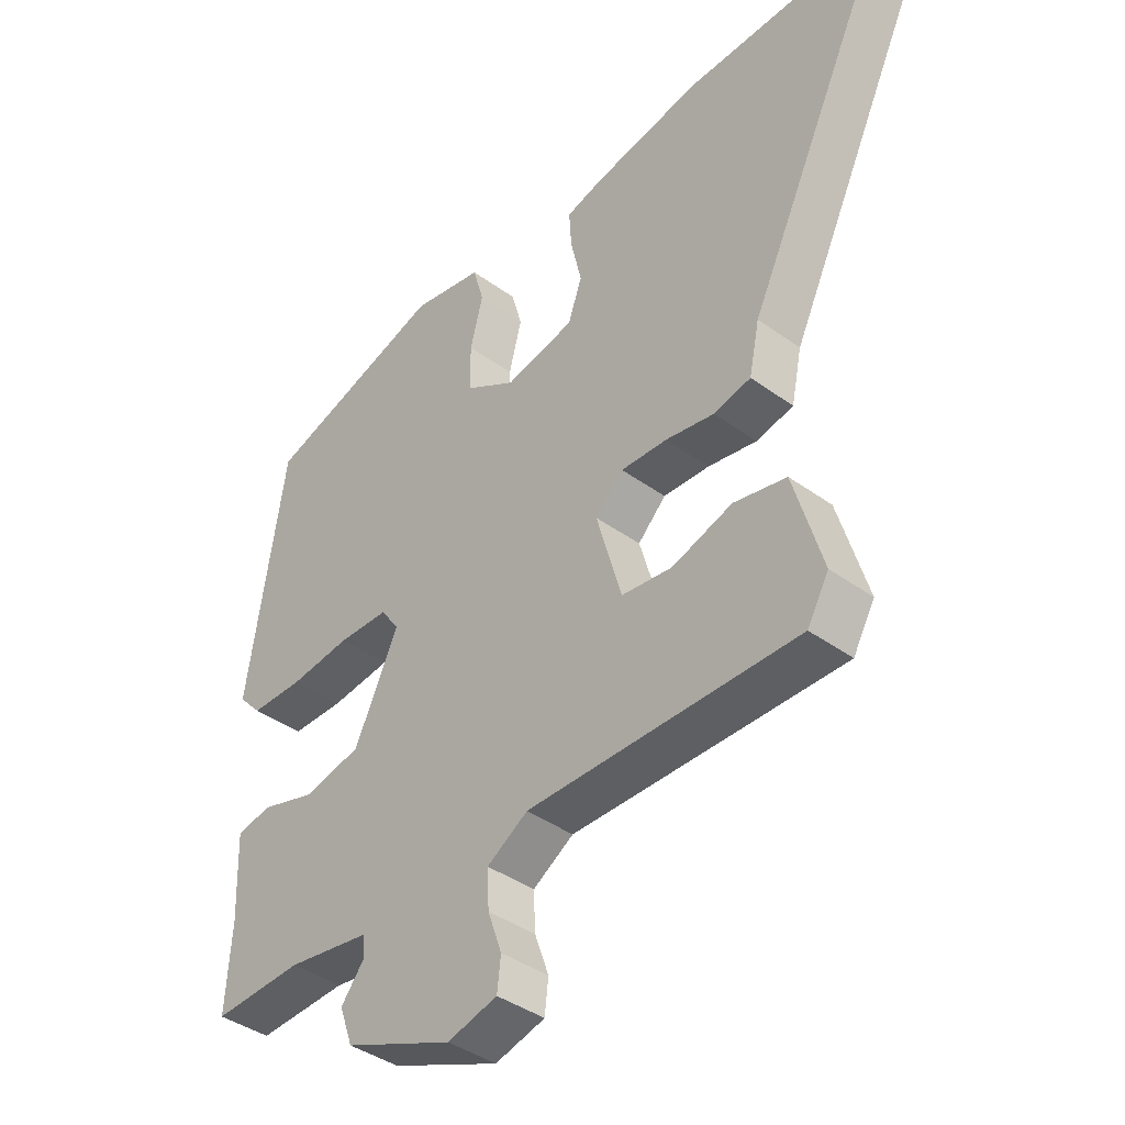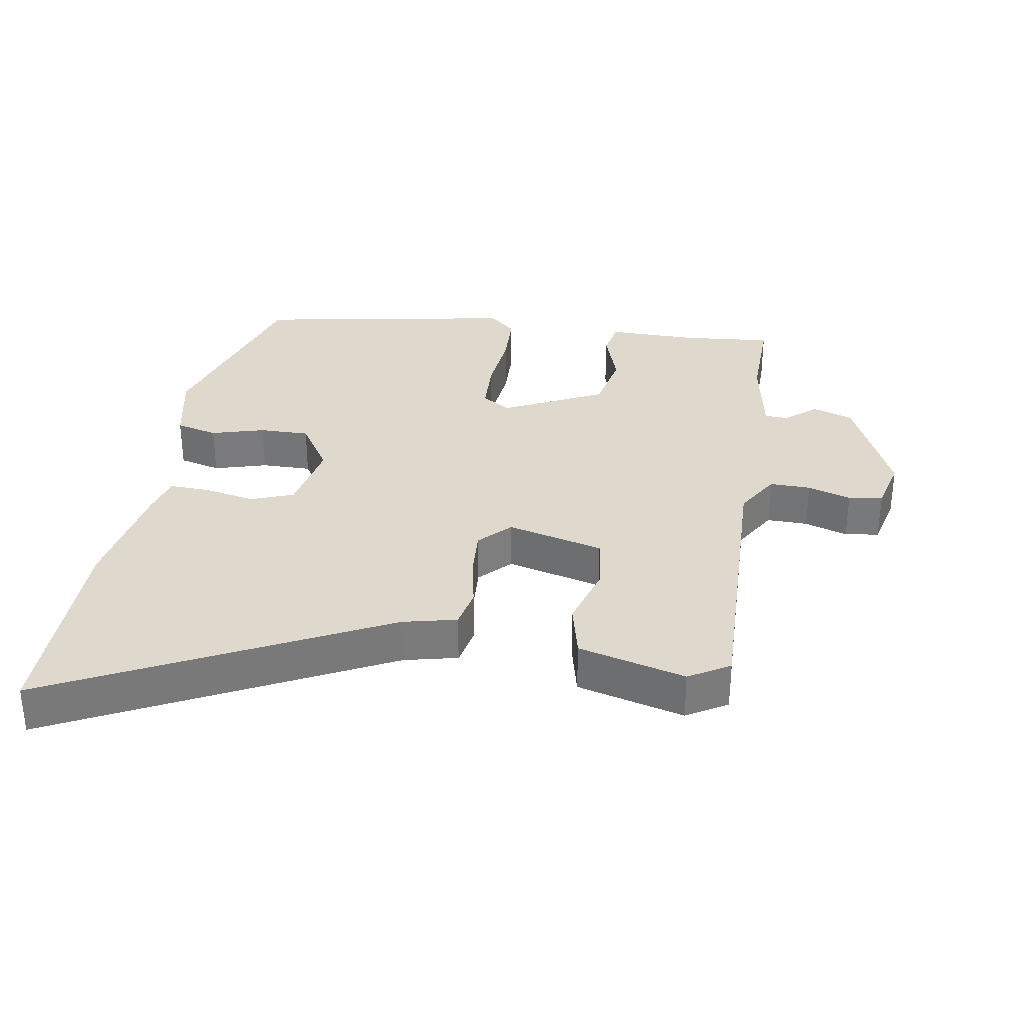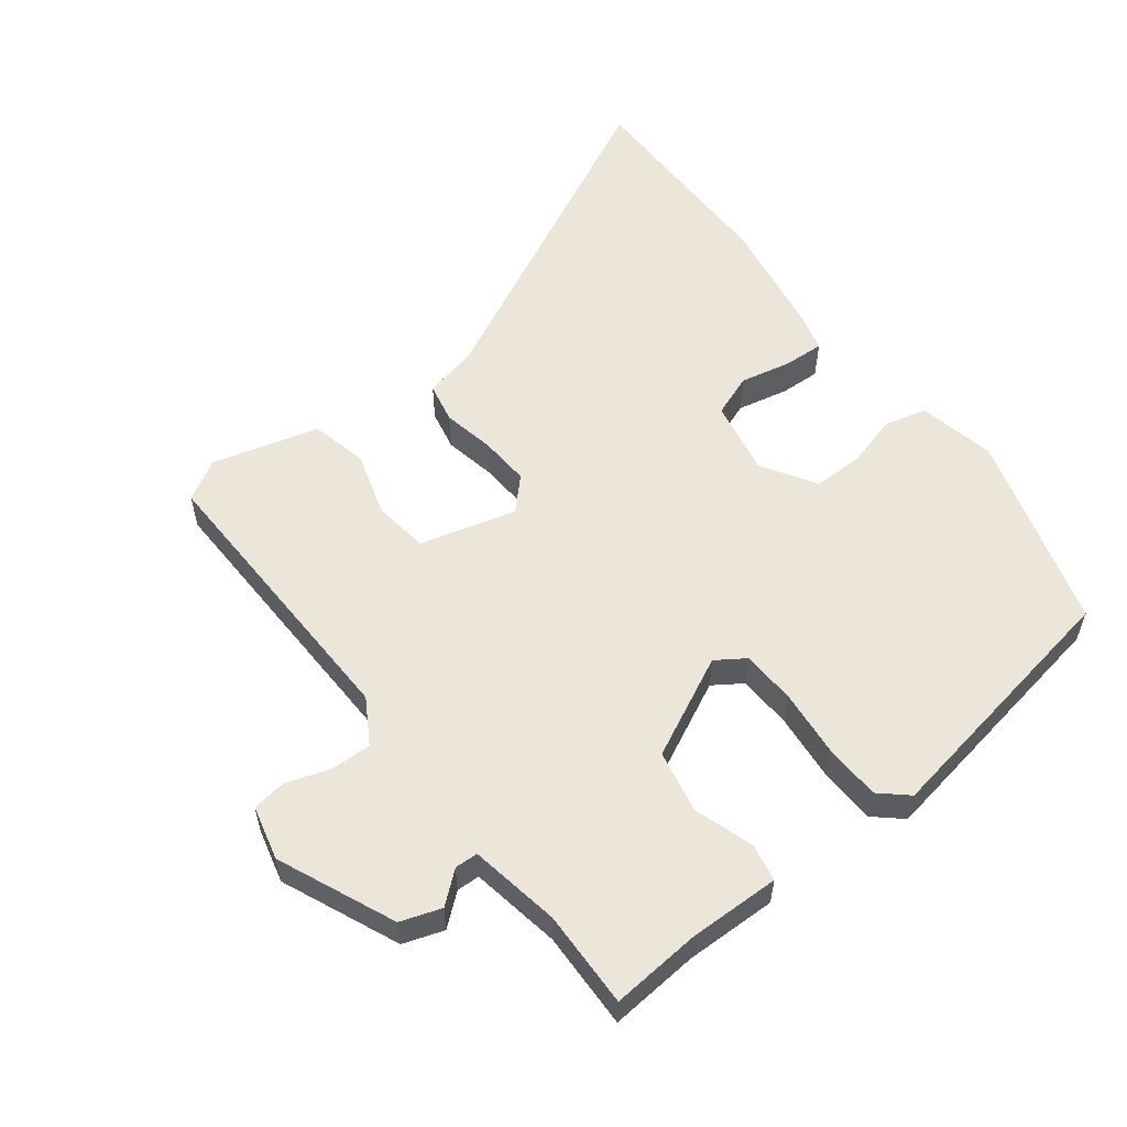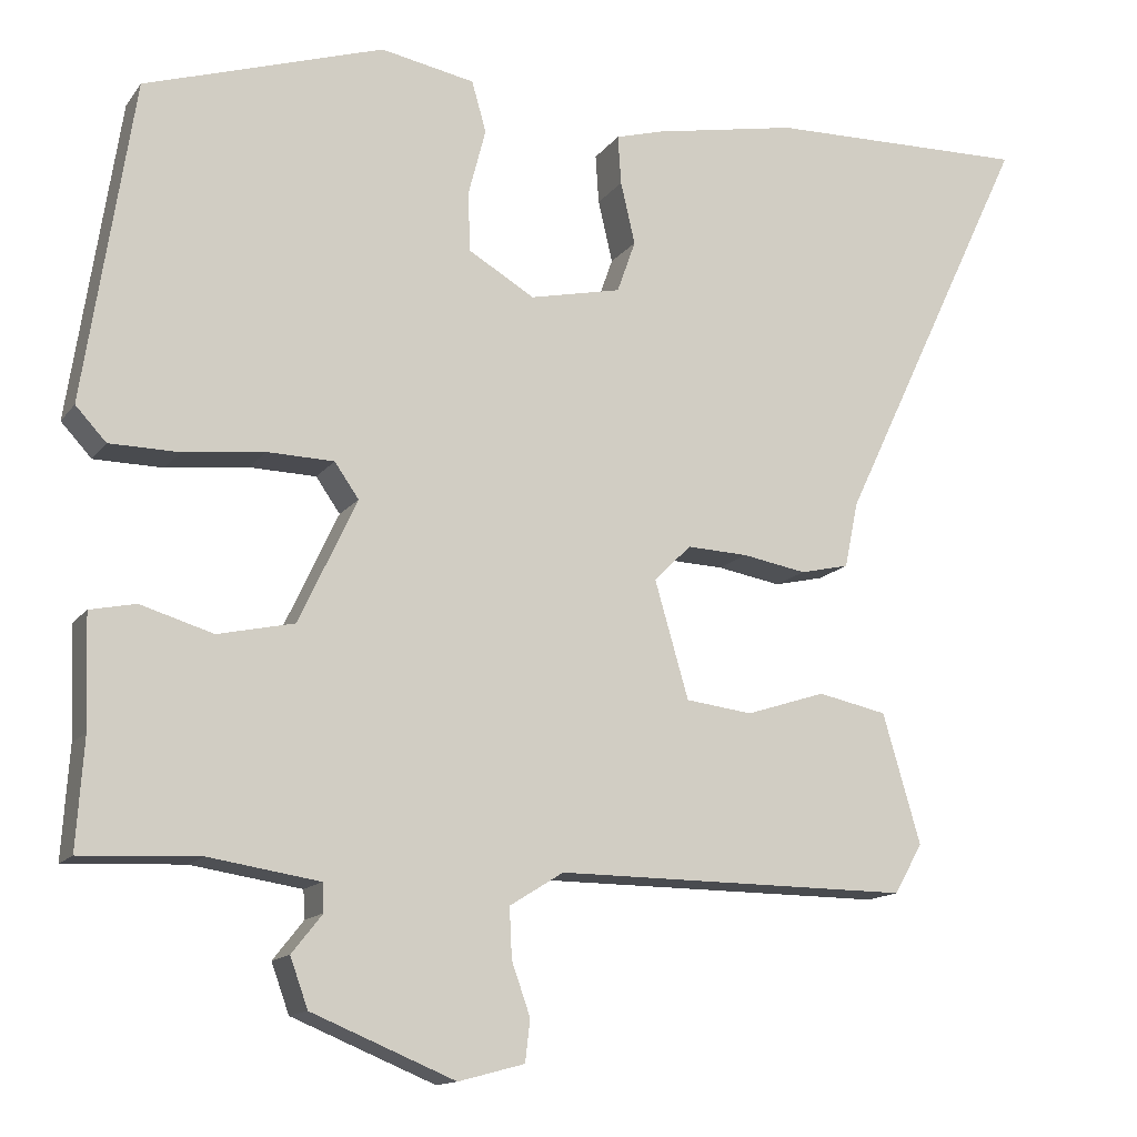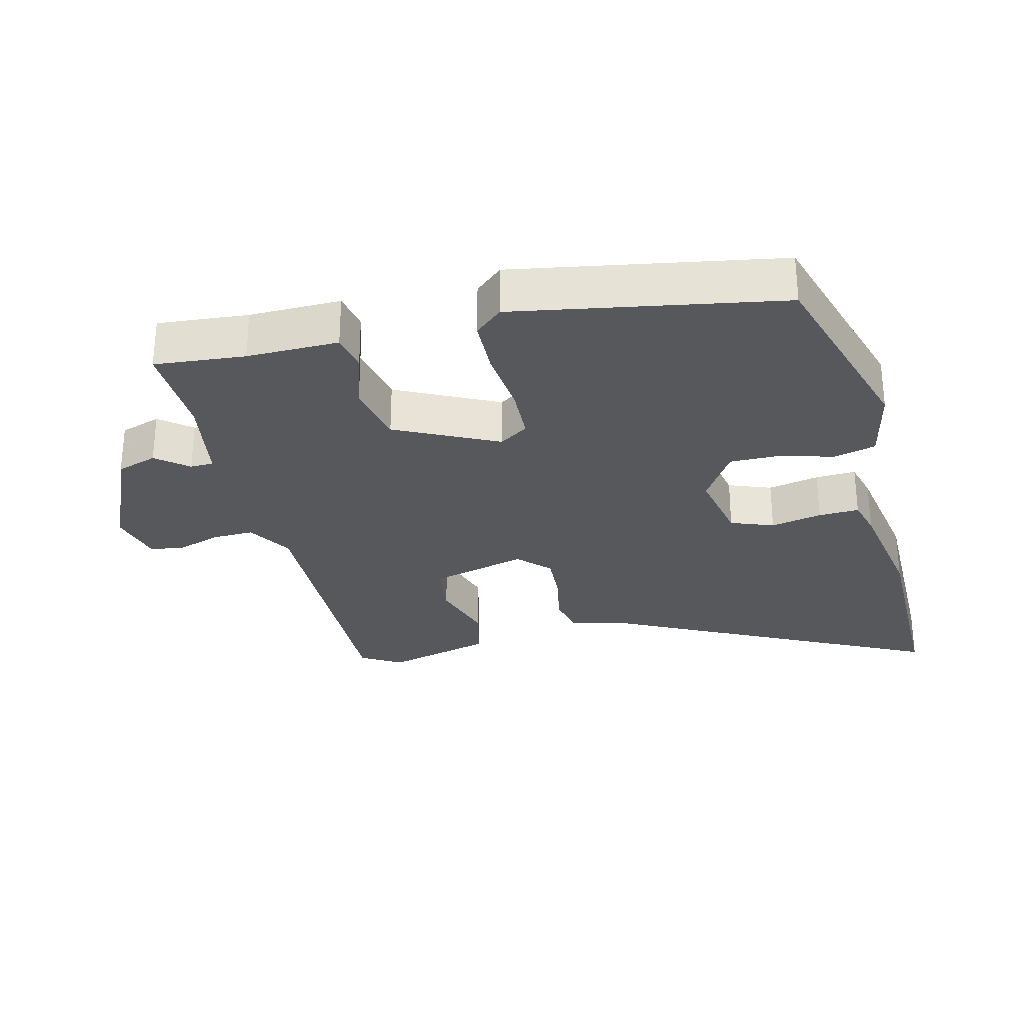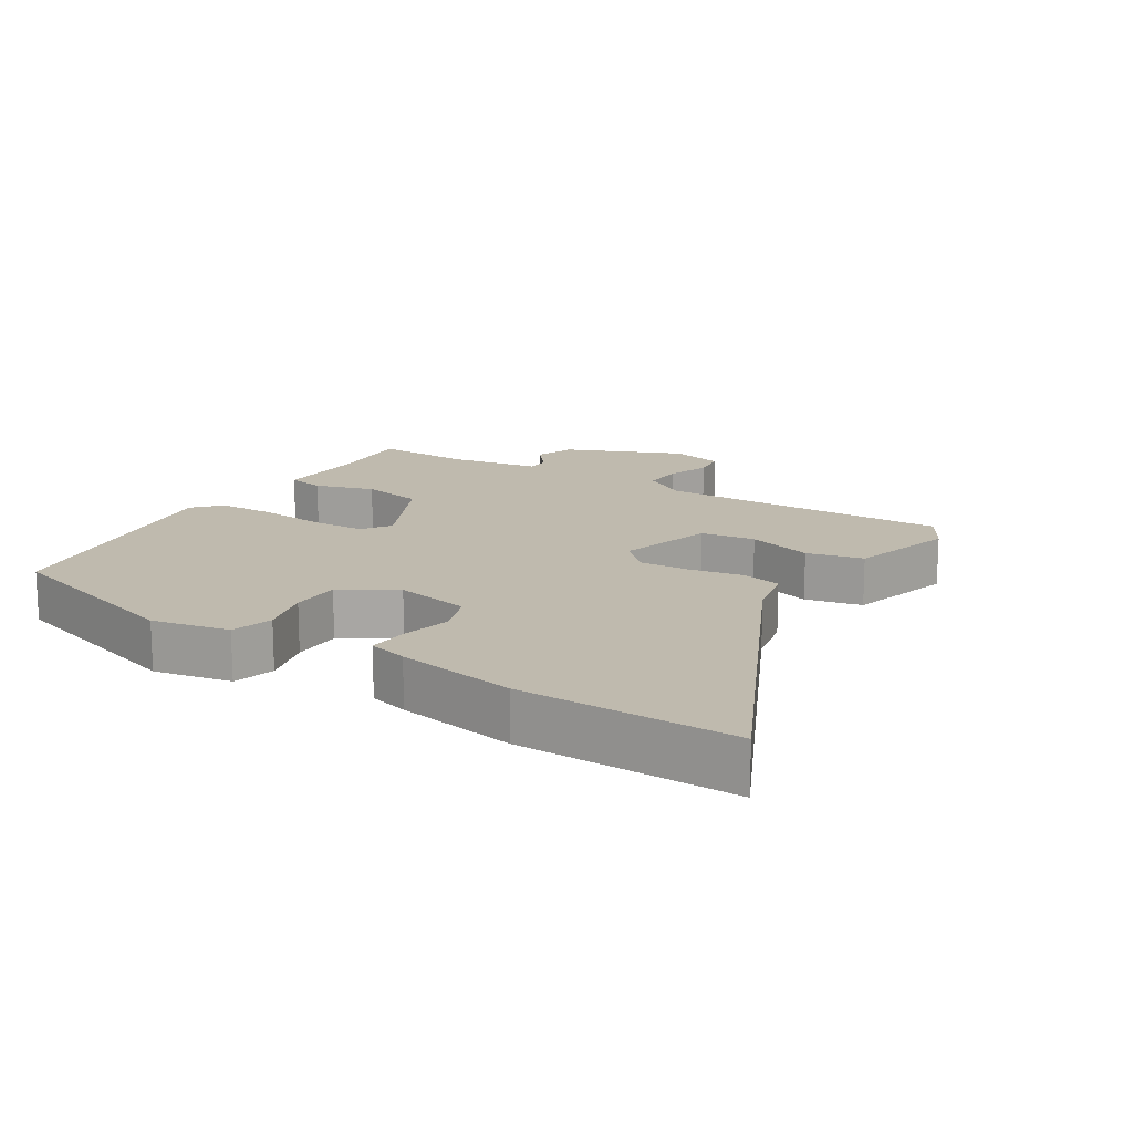
<metadata>
{"format":"obj","ext":"obj","renderer":"f3d","projection":"perspective","resolution":1024,"background":"white","views":[{"elev":-40.1,"azim":48.1,"up":"+Z"},{"elev":32.2,"azim":97.9,"up":"+Y"},{"elev":56.2,"azim":-128.6,"up":"+Y"},{"elev":-13.9,"azim":-23.0,"up":"+Z"},{"elev":-28.7,"azim":-77.3,"up":"+Y"},{"elev":15.5,"azim":31.5,"up":"+Y"}]}
</metadata>
<code>
v -0.52 0.07 -0.496
v -0.511 0.07 -0.36
v -0.516 0.07 -0.222
v -0.459 0.07 -0.21
v -0.369 0.07 -0.237
v -0.274 0.07 -0.216
v -0.202 0.07 -0.062
v -0.232 0.07 -0.019
v -0.315 0.07 -0.017
v -0.416 0.07 -0.029
v -0.502 0.07 -0.028
v -0.54 0.07 0.013
v -0.479 0.07 0.412
v -0.182 0.07 0.508
v -0.065 0.07 0.486
v -0.047 0.07 0.423
v -0.068 0.07 0.342
v -0.067 0.07 0.266
v 0.016 0.07 0.217
v 0.13 0.07 0.242
v 0.153 0.07 0.307
v 0.135 0.07 0.384
v 0.131 0.07 0.445
v 0.19 0.07 0.462
v 0.371 0.07 0.497
v 0.697 0.07 0.505
v 0.458 0.07 0.003
v 0.441 0.07 -0.079
v 0.38 0.07 -0.093
v 0.3 0.07 -0.079
v 0.224 0.07 -0.076
v 0.178 0.07 -0.122
v 0.22 0.07 -0.267
v 0.303 0.07 -0.277
v 0.402 0.07 -0.245
v 0.488 0.07 -0.263
v 0.535 0.07 -0.424
v 0.5 0.07 -0.486
v 0.057 0.07 -0.484
v -0.01 0.07 -0.526
v -0.007 0.07 -0.588
v 0.016 0.07 -0.653
v 0.01 0.07 -0.705
v -0.072 0.07 -0.727
v -0.25 0.07 -0.654
v -0.272 0.07 -0.593
v -0.234 0.07 -0.545
v -0.236 0.07 -0.51
v -0.373 0.07 -0.489
v -0.52 0 -0.496
v -0.511 0 -0.36
v -0.516 0 -0.222
v -0.459 0 -0.21
v -0.369 0 -0.237
v -0.274 0 -0.216
v -0.202 0 -0.062
v -0.232 0 -0.019
v -0.315 0 -0.017
v -0.416 0 -0.029
v -0.502 0 -0.028
v -0.54 0 0.013
v -0.479 0 0.412
v -0.182 0 0.508
v -0.065 0 0.486
v -0.047 0 0.423
v -0.068 0 0.342
v -0.067 0 0.266
v 0.016 0 0.217
v 0.13 0 0.242
v 0.153 0 0.307
v 0.135 0 0.384
v 0.131 0 0.445
v 0.19 0 0.462
v 0.371 0 0.497
v 0.697 0 0.505
v 0.458 0 0.003
v 0.441 0 -0.079
v 0.38 0 -0.093
v 0.3 0 -0.079
v 0.224 0 -0.076
v 0.178 0 -0.122
v 0.22 0 -0.267
v 0.303 0 -0.277
v 0.402 0 -0.245
v 0.488 0 -0.263
v 0.535 0 -0.424
v 0.5 0 -0.486
v 0.057 0 -0.484
v -0.01 0 -0.526
v -0.007 0 -0.588
v 0.016 0 -0.653
v 0.01 0 -0.705
v -0.072 0 -0.727
v -0.25 0 -0.654
v -0.272 0 -0.593
v -0.234 0 -0.545
v -0.236 0 -0.51
v -0.373 0 -0.489
f 45 46 47
f 44 45 47
f 43 44 47
f 42 43 47
f 41 42 47
f 40 41 47 48
f 39 40 48 49
f 37 38 39
f 36 37 39
f 35 36 39
f 34 35 39
f 33 34 39 49
f 27 28 29 30
f 26 27 30
f 25 26 30
f 24 25 30
f 23 24 30
f 22 23 30
f 21 22 30
f 20 21 30 31
f 19 20 31 32
f 15 16 17
f 14 15 17
f 13 14 17
f 12 13 17
f 11 12 17
f 10 11 17
f 9 10 17
f 8 9 17 18
f 19 32 33
f 18 19 33
f 8 18 33
f 7 8 33
f 2 3 4 5
f 1 2 5 6
f 6 7 33 49
f 1 6 49
f 96 95 94
f 96 94 93
f 96 93 92
f 96 92 91
f 96 91 90
f 97 96 90 89
f 98 97 89 88
f 88 87 86
f 88 86 85
f 88 85 84
f 88 84 83
f 98 88 83 82
f 79 78 77 76
f 79 76 75
f 79 75 74
f 79 74 73
f 79 73 72
f 79 72 71
f 79 71 70
f 80 79 70 69
f 81 80 69 68
f 66 65 64
f 66 64 63
f 66 63 62
f 66 62 61
f 66 61 60
f 66 60 59
f 66 59 58
f 67 66 58 57
f 82 81 68
f 82 68 67
f 82 67 57
f 82 57 56
f 54 53 52 51
f 55 54 51 50
f 98 82 56 55
f 98 55 50
f 1 50 51 2
f 2 51 52 3
f 3 52 53 4
f 4 53 54 5
f 5 54 55 6
f 6 55 56 7
f 7 56 57 8
f 8 57 58 9
f 9 58 59 10
f 10 59 60 11
f 11 60 61 12
f 12 61 62 13
f 13 62 63 14
f 14 63 64 15
f 15 64 65 16
f 16 65 66 17
f 17 66 67 18
f 18 67 68 19
f 19 68 69 20
f 20 69 70 21
f 21 70 71 22
f 22 71 72 23
f 23 72 73 24
f 24 73 74 25
f 25 74 75 26
f 26 75 76 27
f 27 76 77 28
f 28 77 78 29
f 29 78 79 30
f 30 79 80 31
f 31 80 81 32
f 32 81 82 33
f 33 82 83 34
f 34 83 84 35
f 35 84 85 36
f 36 85 86 37
f 37 86 87 38
f 38 87 88 39
f 39 88 89 40
f 40 89 90 41
f 41 90 91 42
f 42 91 92 43
f 43 92 93 44
f 44 93 94 45
f 45 94 95 46
f 46 95 96 47
f 47 96 97 48
f 48 97 98 49
f 49 98 50 1

</code>
